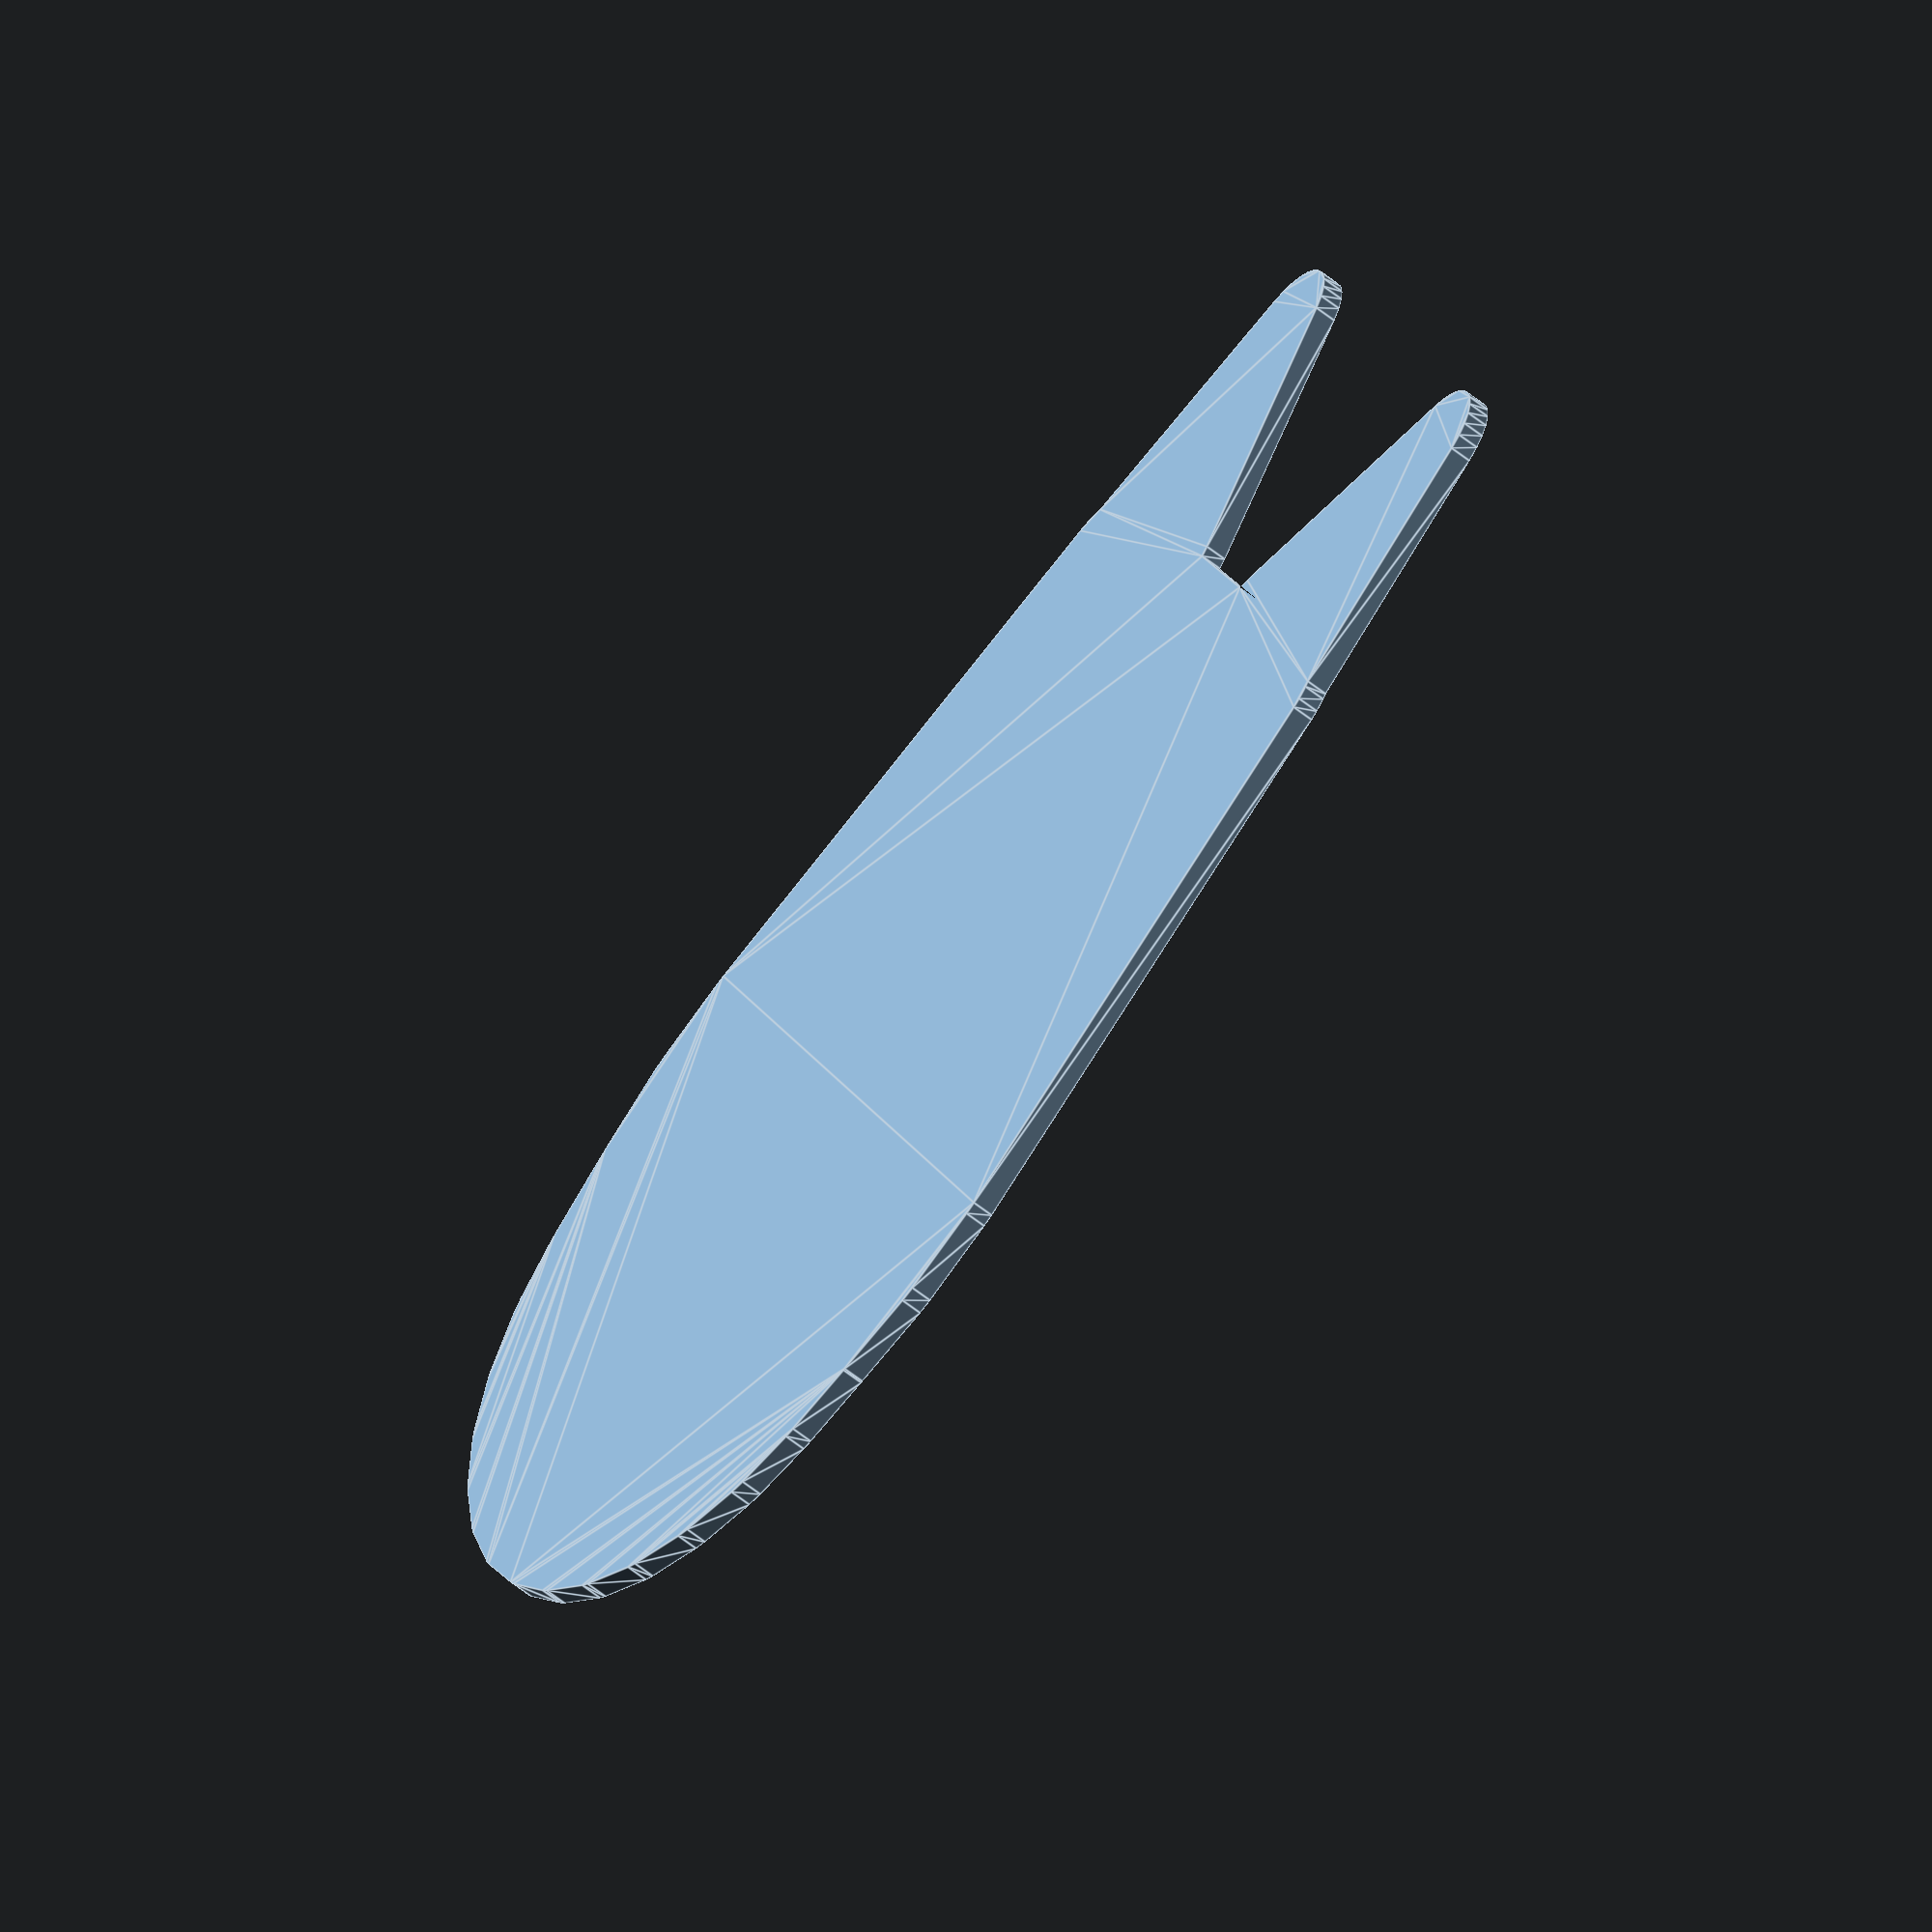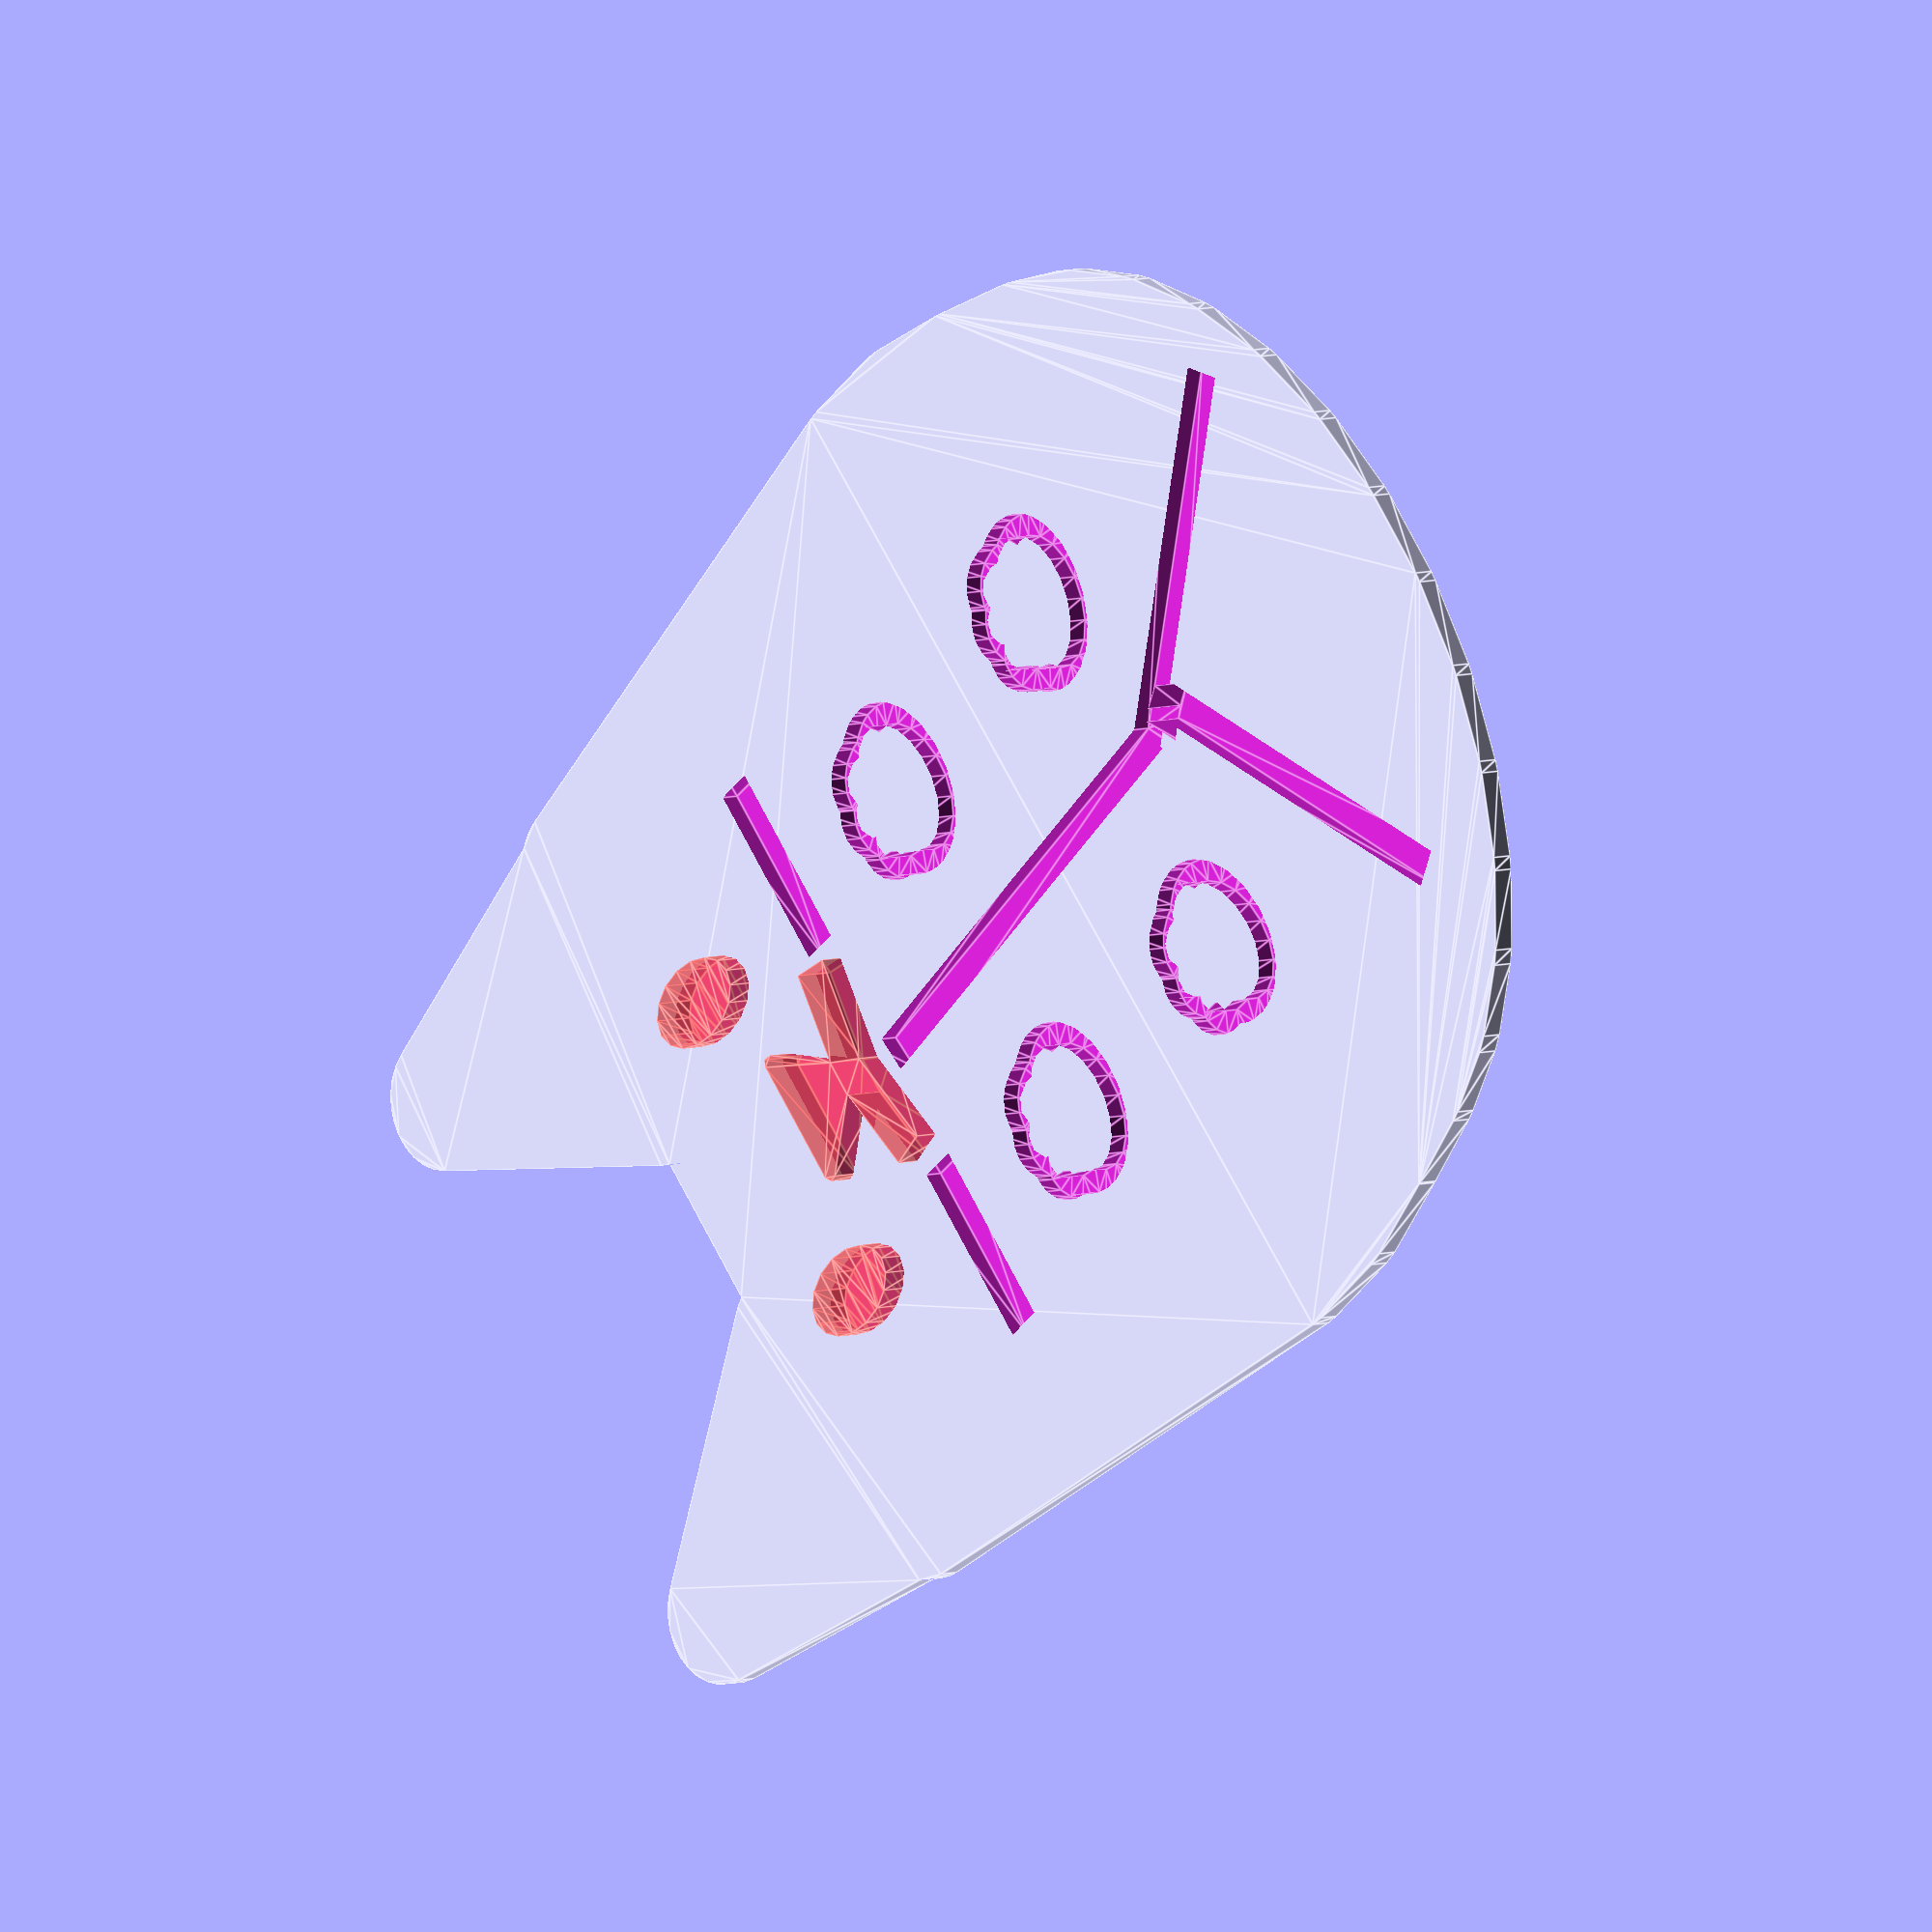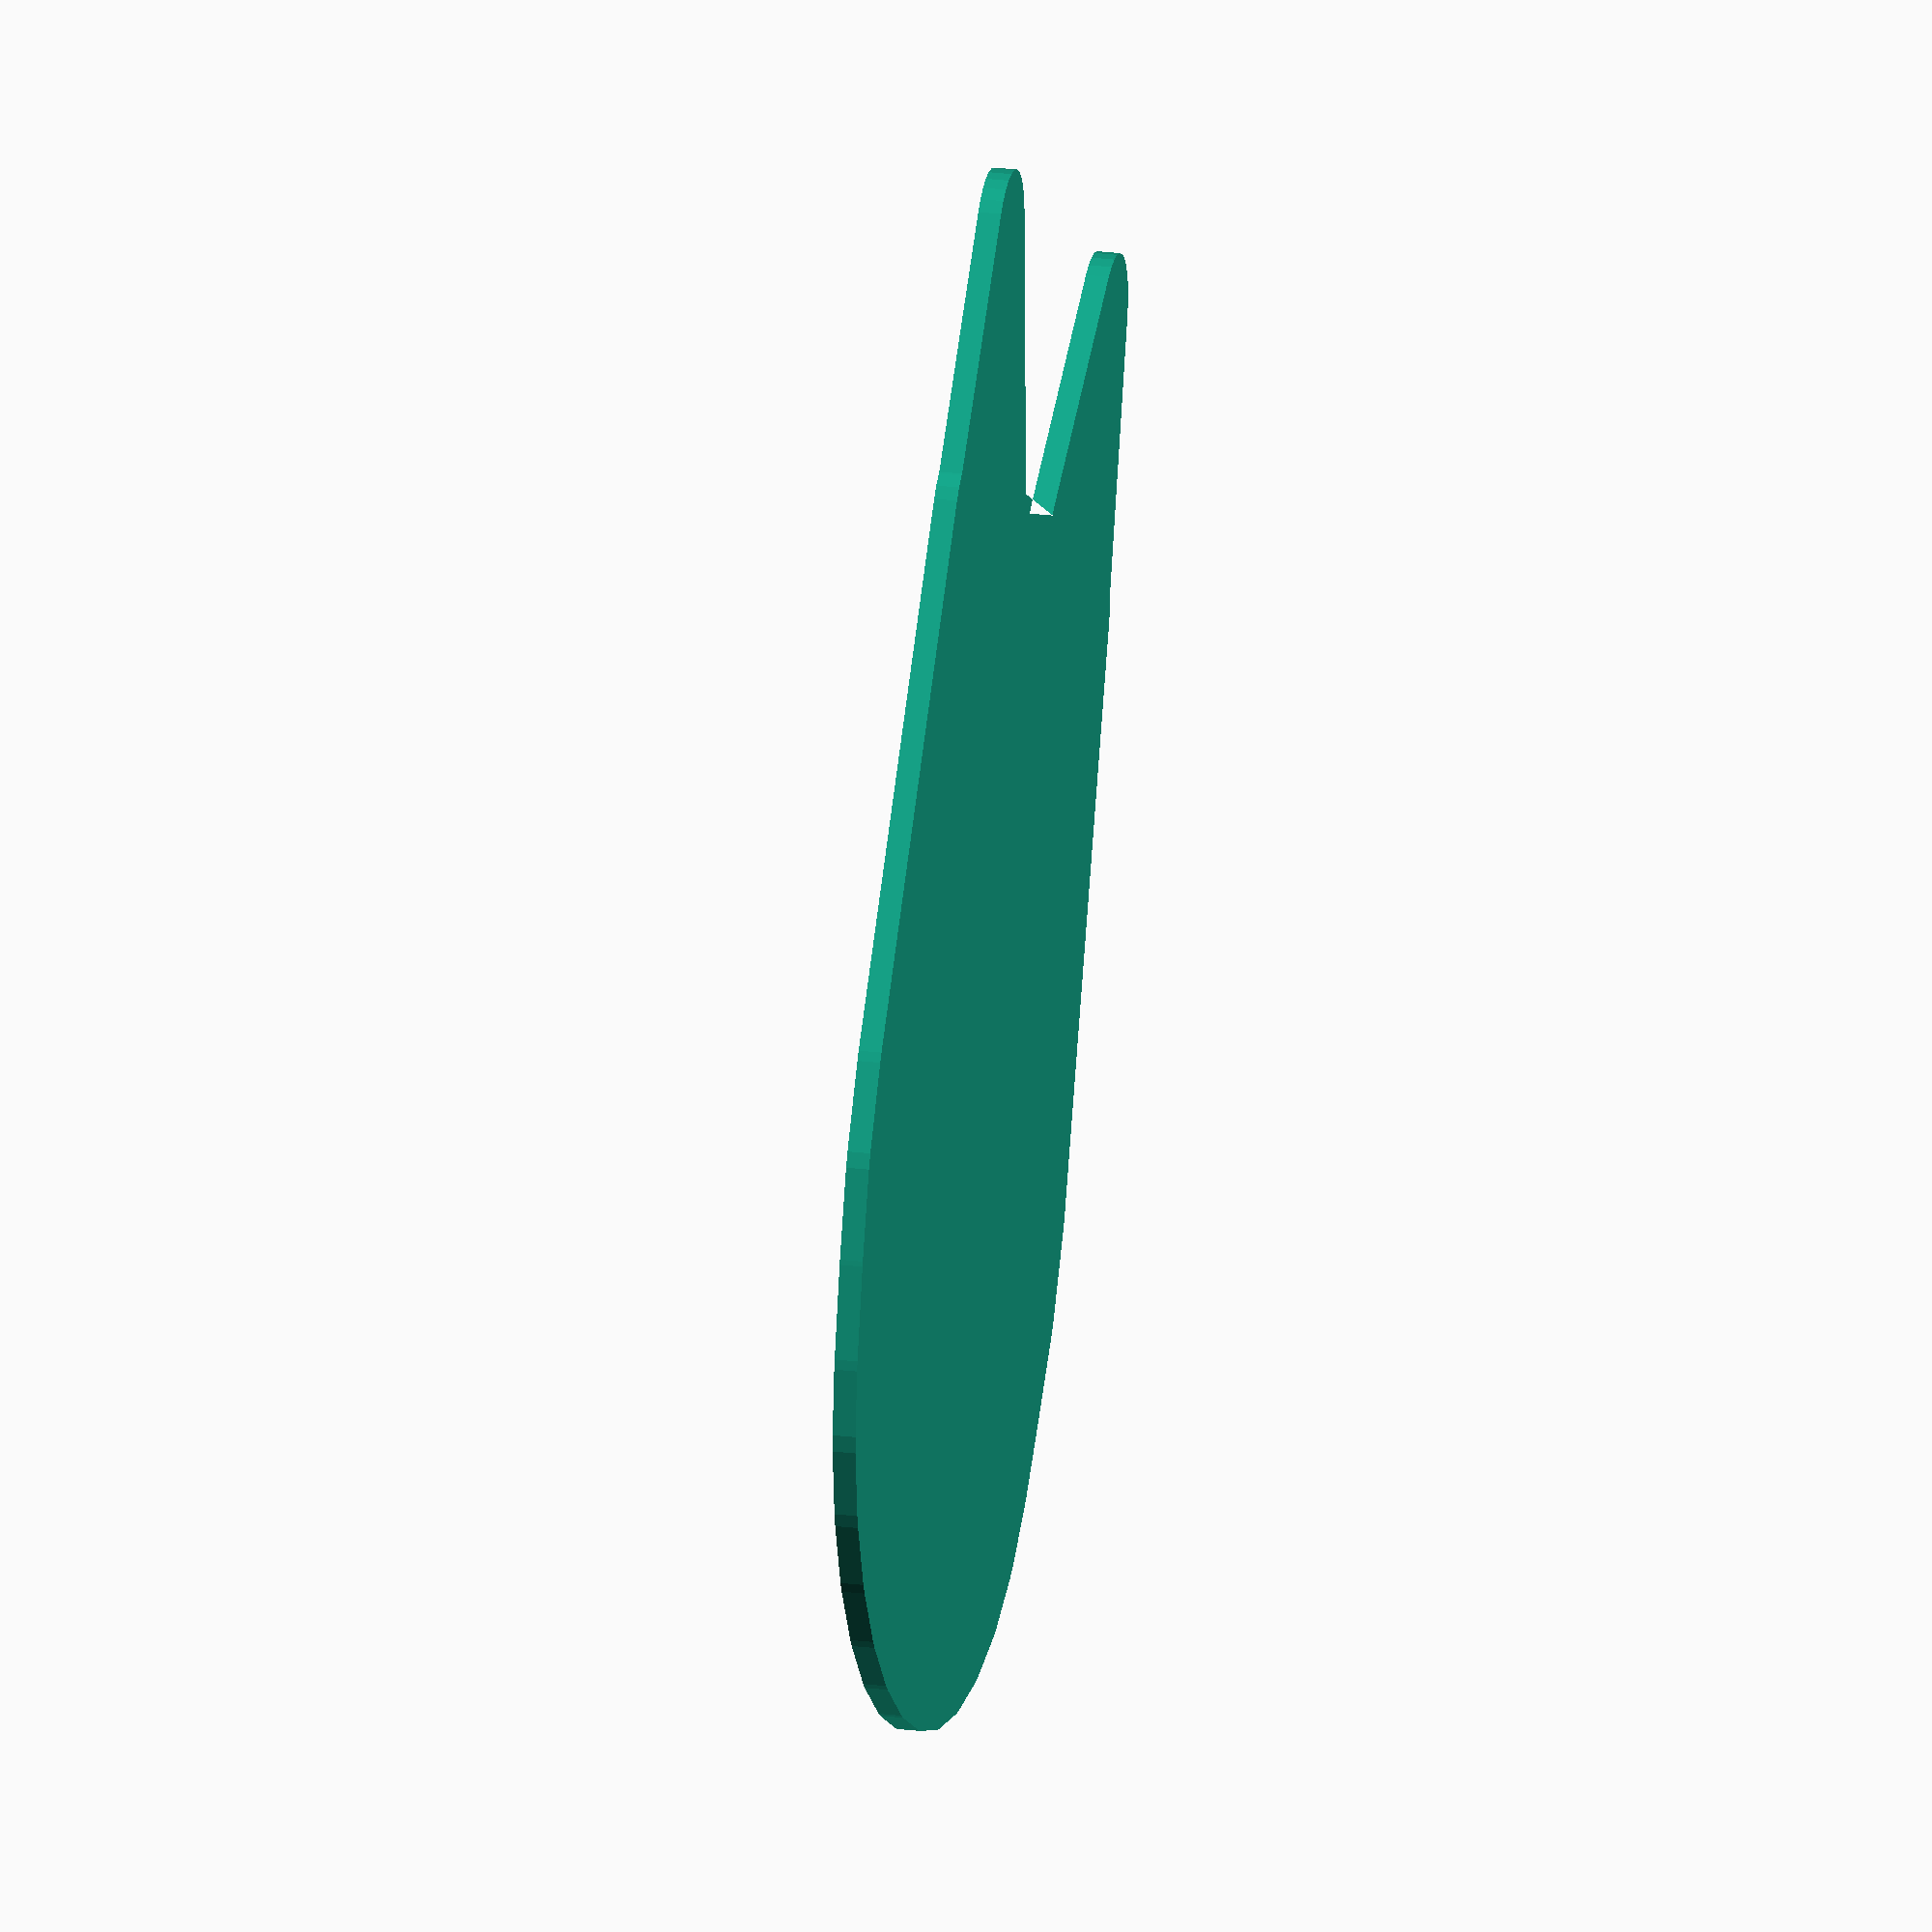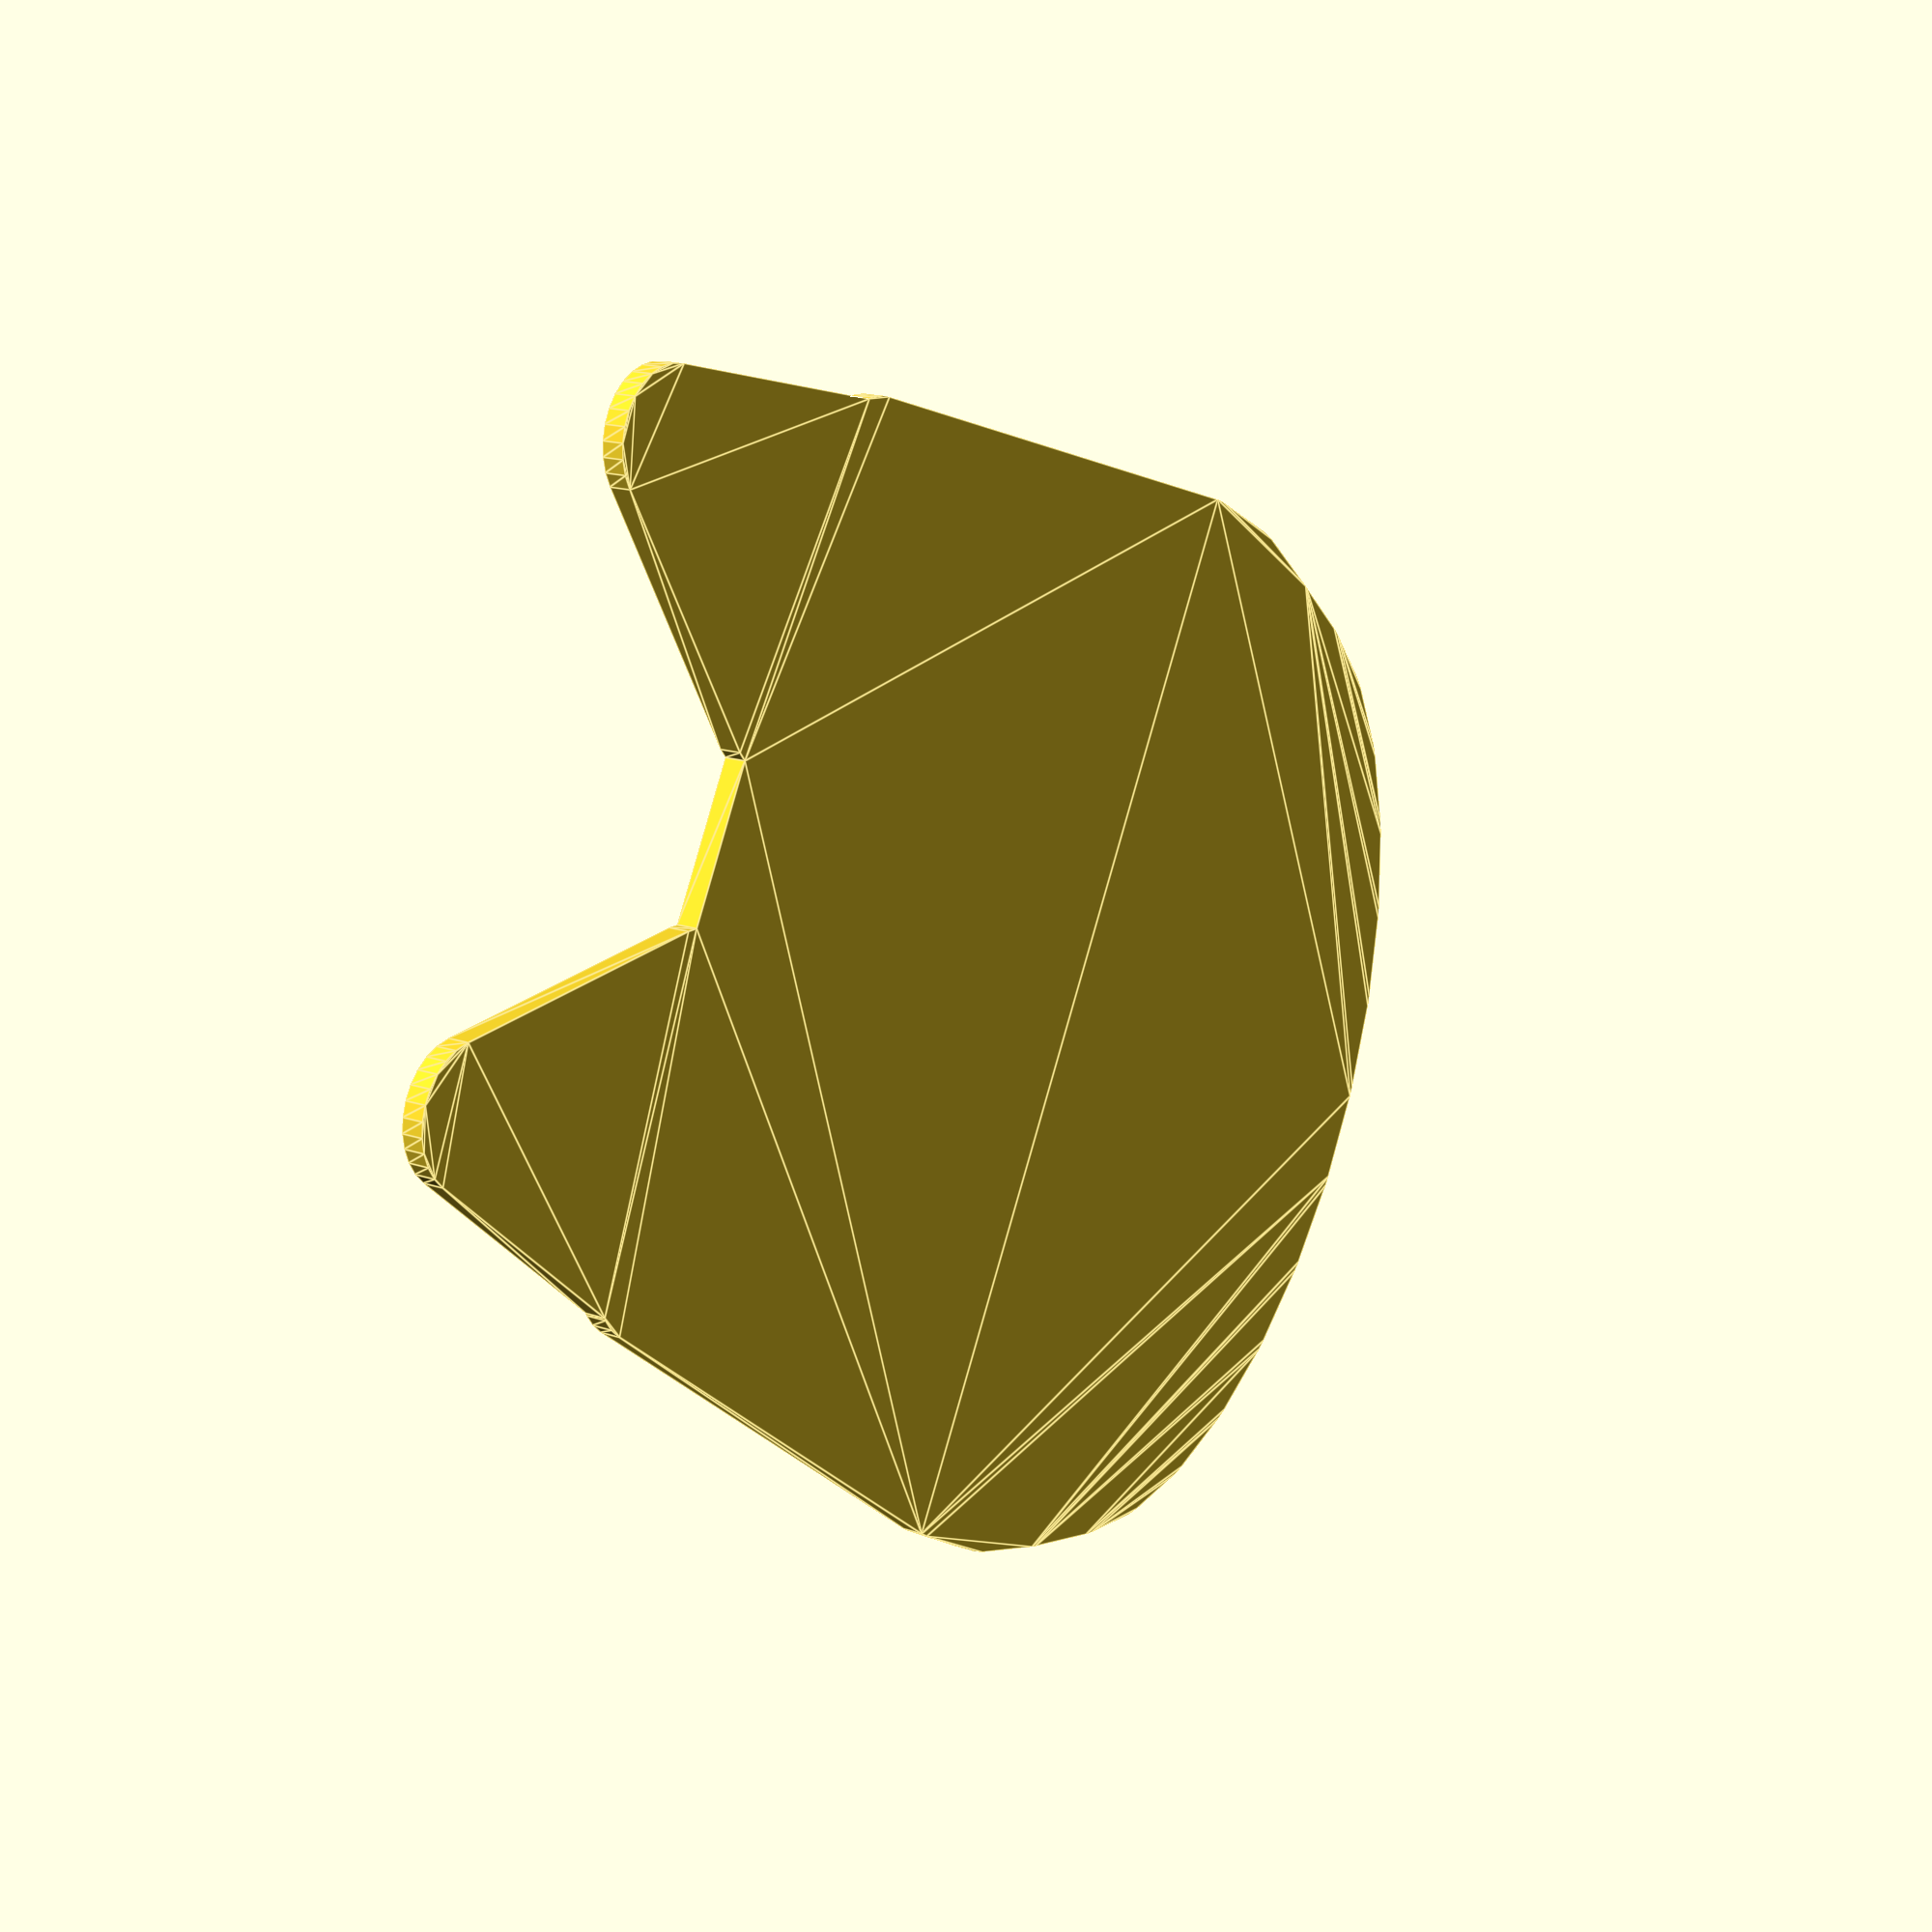
<openscad>


ear_offset = 72;
ear_rotation = 10;

eye_offset = 45;

track_width = 5;

thickness = 3;
light_screen_thickness = 0.4;


difference(){
linear_extrude(thickness)
offset(9, $fn=30)
cat_base();

#translate([0,0,light_screen_thickness])
linear_extrude(thickness*2)
    translate([0,-25,0])
    cat_face();
    
translate([0,0,light_screen_thickness])    
linear_extrude(thickness*2)
mirror([1,0,0]){

    paw_set();


    
    sou_parts();
};
}

module paw_set(){
    translate([-25,-70,0])
    difference(){
    offset(3)
    cat_paw();
    cat_paw();
    }
    
    translate([25,-70,0])
    difference(){
    offset(3)
    cat_paw();
    cat_paw();
    }
    
    
    translate([-25-5,-105,0])
    rotate([0,0,10])
    difference(){
    offset(3)
    cat_paw();
    cat_paw();
    }
    
    translate([25-2,-105,0])
    rotate([0,0,-10])
    difference(){
    offset(3)
    cat_paw();
    cat_paw();
    }

}


module sou_parts(){
    
    
    translate([17,-48,0])
    square([25,track_width]);
    
    translate([-22-20,-48,0])
    square([25,track_width]);
    
    
    translate([-7,-112,0])
    rotate([0,0,-5])
    square([track_width,65]);
    
    translate([-38,-147,0])
    rotate([0,0,-40])
    square([track_width,50]);
    
    
    translate([-5,-115,0])
    rotate([0,0,-120])
    square([track_width,50]);
    
    
    
    
    
}


module cat_paw(){
    scale([1.5,1,1])
    circle(6);
   
    translate([0,3,0])
    scale([1,1.5,1])
    circle(4);
    
    translate([-3,2,0])
    rotate([0,0,20])
    scale([1,1.5,1])
    circle(4);
    
    translate([3,2,0])
    rotate([0,0,-20])
    scale([1,1.5,1])
    circle(4);
}

module cat_face(){
    translate([-eye_offset/2,0,0])
    scale([1,1.5,1])
    circle(5);
    
    translate([eye_offset/2,0,0])
    scale([1,1.5,1])
    circle(5);
    
    offset(1)
    translate([0,-10,0])
    scale([1,0.7,1])
    rotate([0,0,-30+180])
    circle(10, $fn=3);
    
    translate([-1,-20,0])
    rotate([0,0,-10])
    square([15,track_width]);

    translate([1,-20,0])
    rotate([0,0,10])
    translate([-15,0,0])
    square([15,track_width]);

}

module cat_base(){

translate([-ear_offset/2,0,0])
rotate([0,0,ear_rotation])
scale([0.9,1.2,1])
rotate([0,0,-30])
circle(20, $fn=3);

translate([ear_offset/2,0,0])
rotate([0,0,-ear_rotation])
scale([0.9,1.2,1])
rotate([0,0,-30])
circle(20, $fn=3);

hull(){
    translate([-50,-24.5,0])
    square([100,10]);

    translate([0,-95,0])
    scale([1,0.9,1])
    rotate([0,0,-5])
    circle(63);
    
    translate([0,-115,0])
    scale([1,0.7,1])
    circle(58);
}

/*
translate([5,-180,0])
scale([1,0.7,1])
difference(){
    circle(51);
    circle(50);
    
    rotate([0,0,110])
    square([100,100]);
}
*/
}

</openscad>
<views>
elev=241.3 azim=111.8 roll=309.0 proj=o view=edges
elev=174.2 azim=51.5 roll=135.5 proj=o view=edges
elev=155.3 azim=148.0 roll=78.7 proj=o view=solid
elev=344.3 azim=62.8 roll=126.0 proj=p view=edges
</views>
